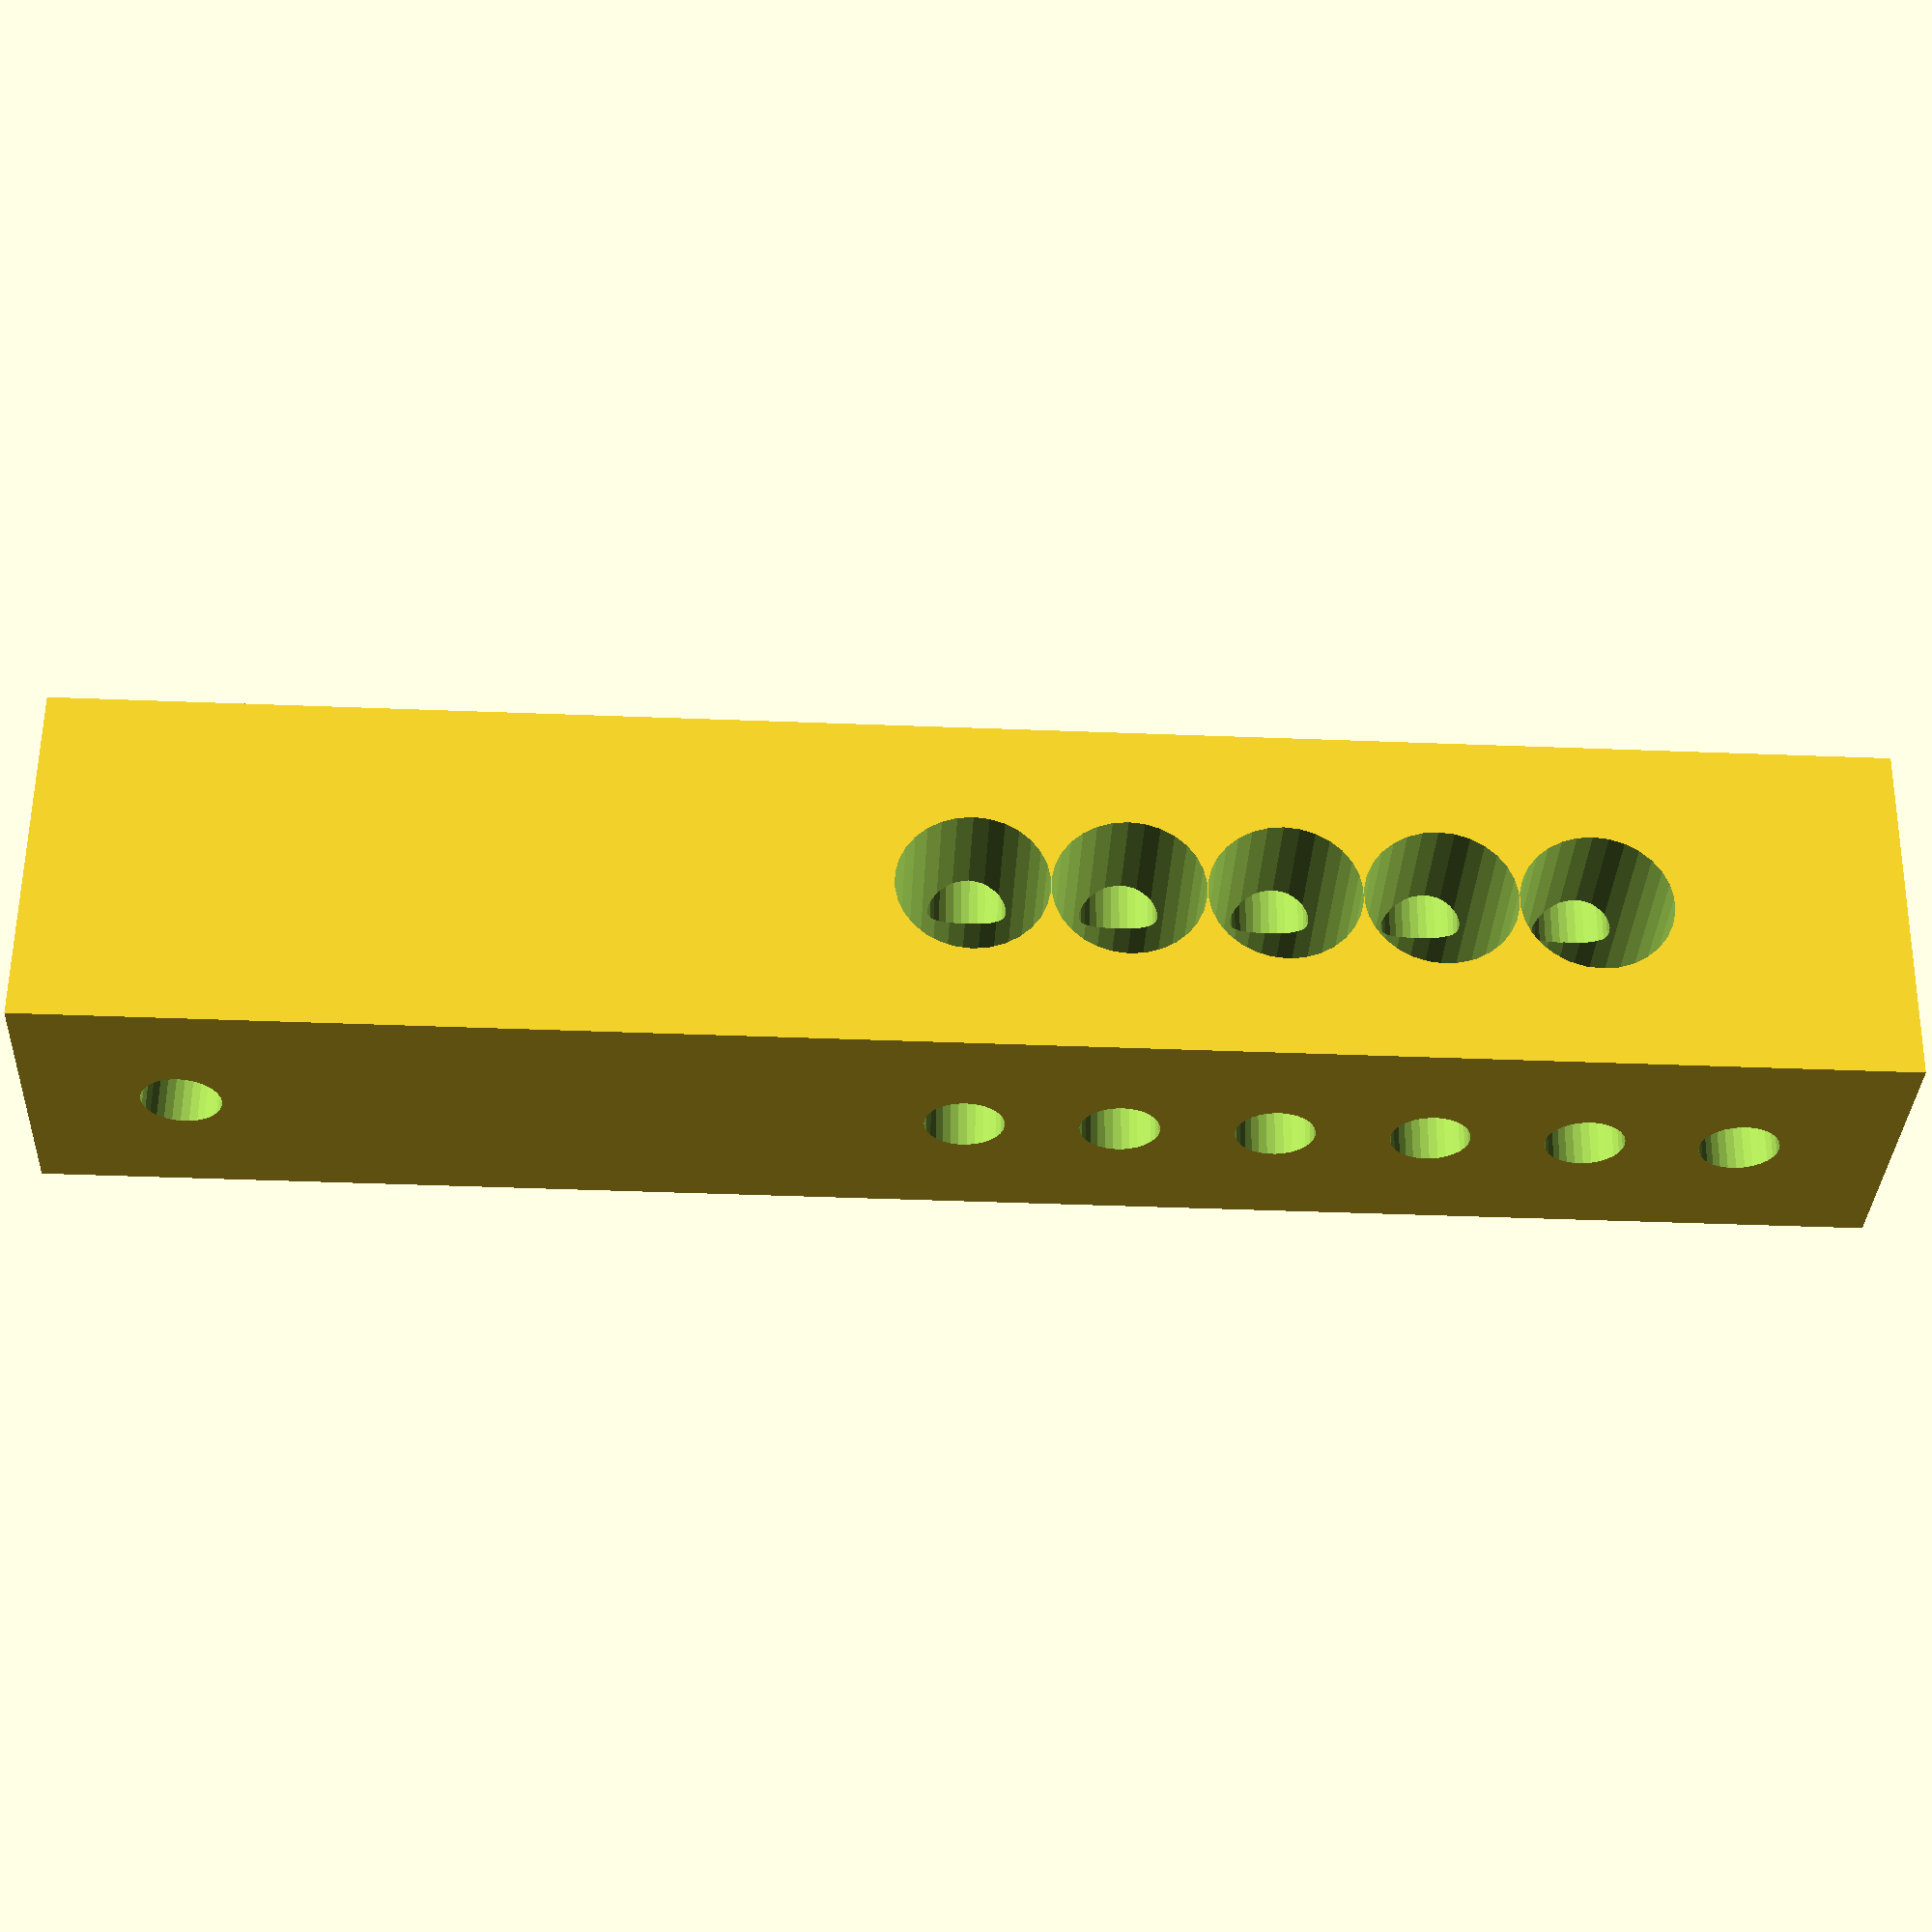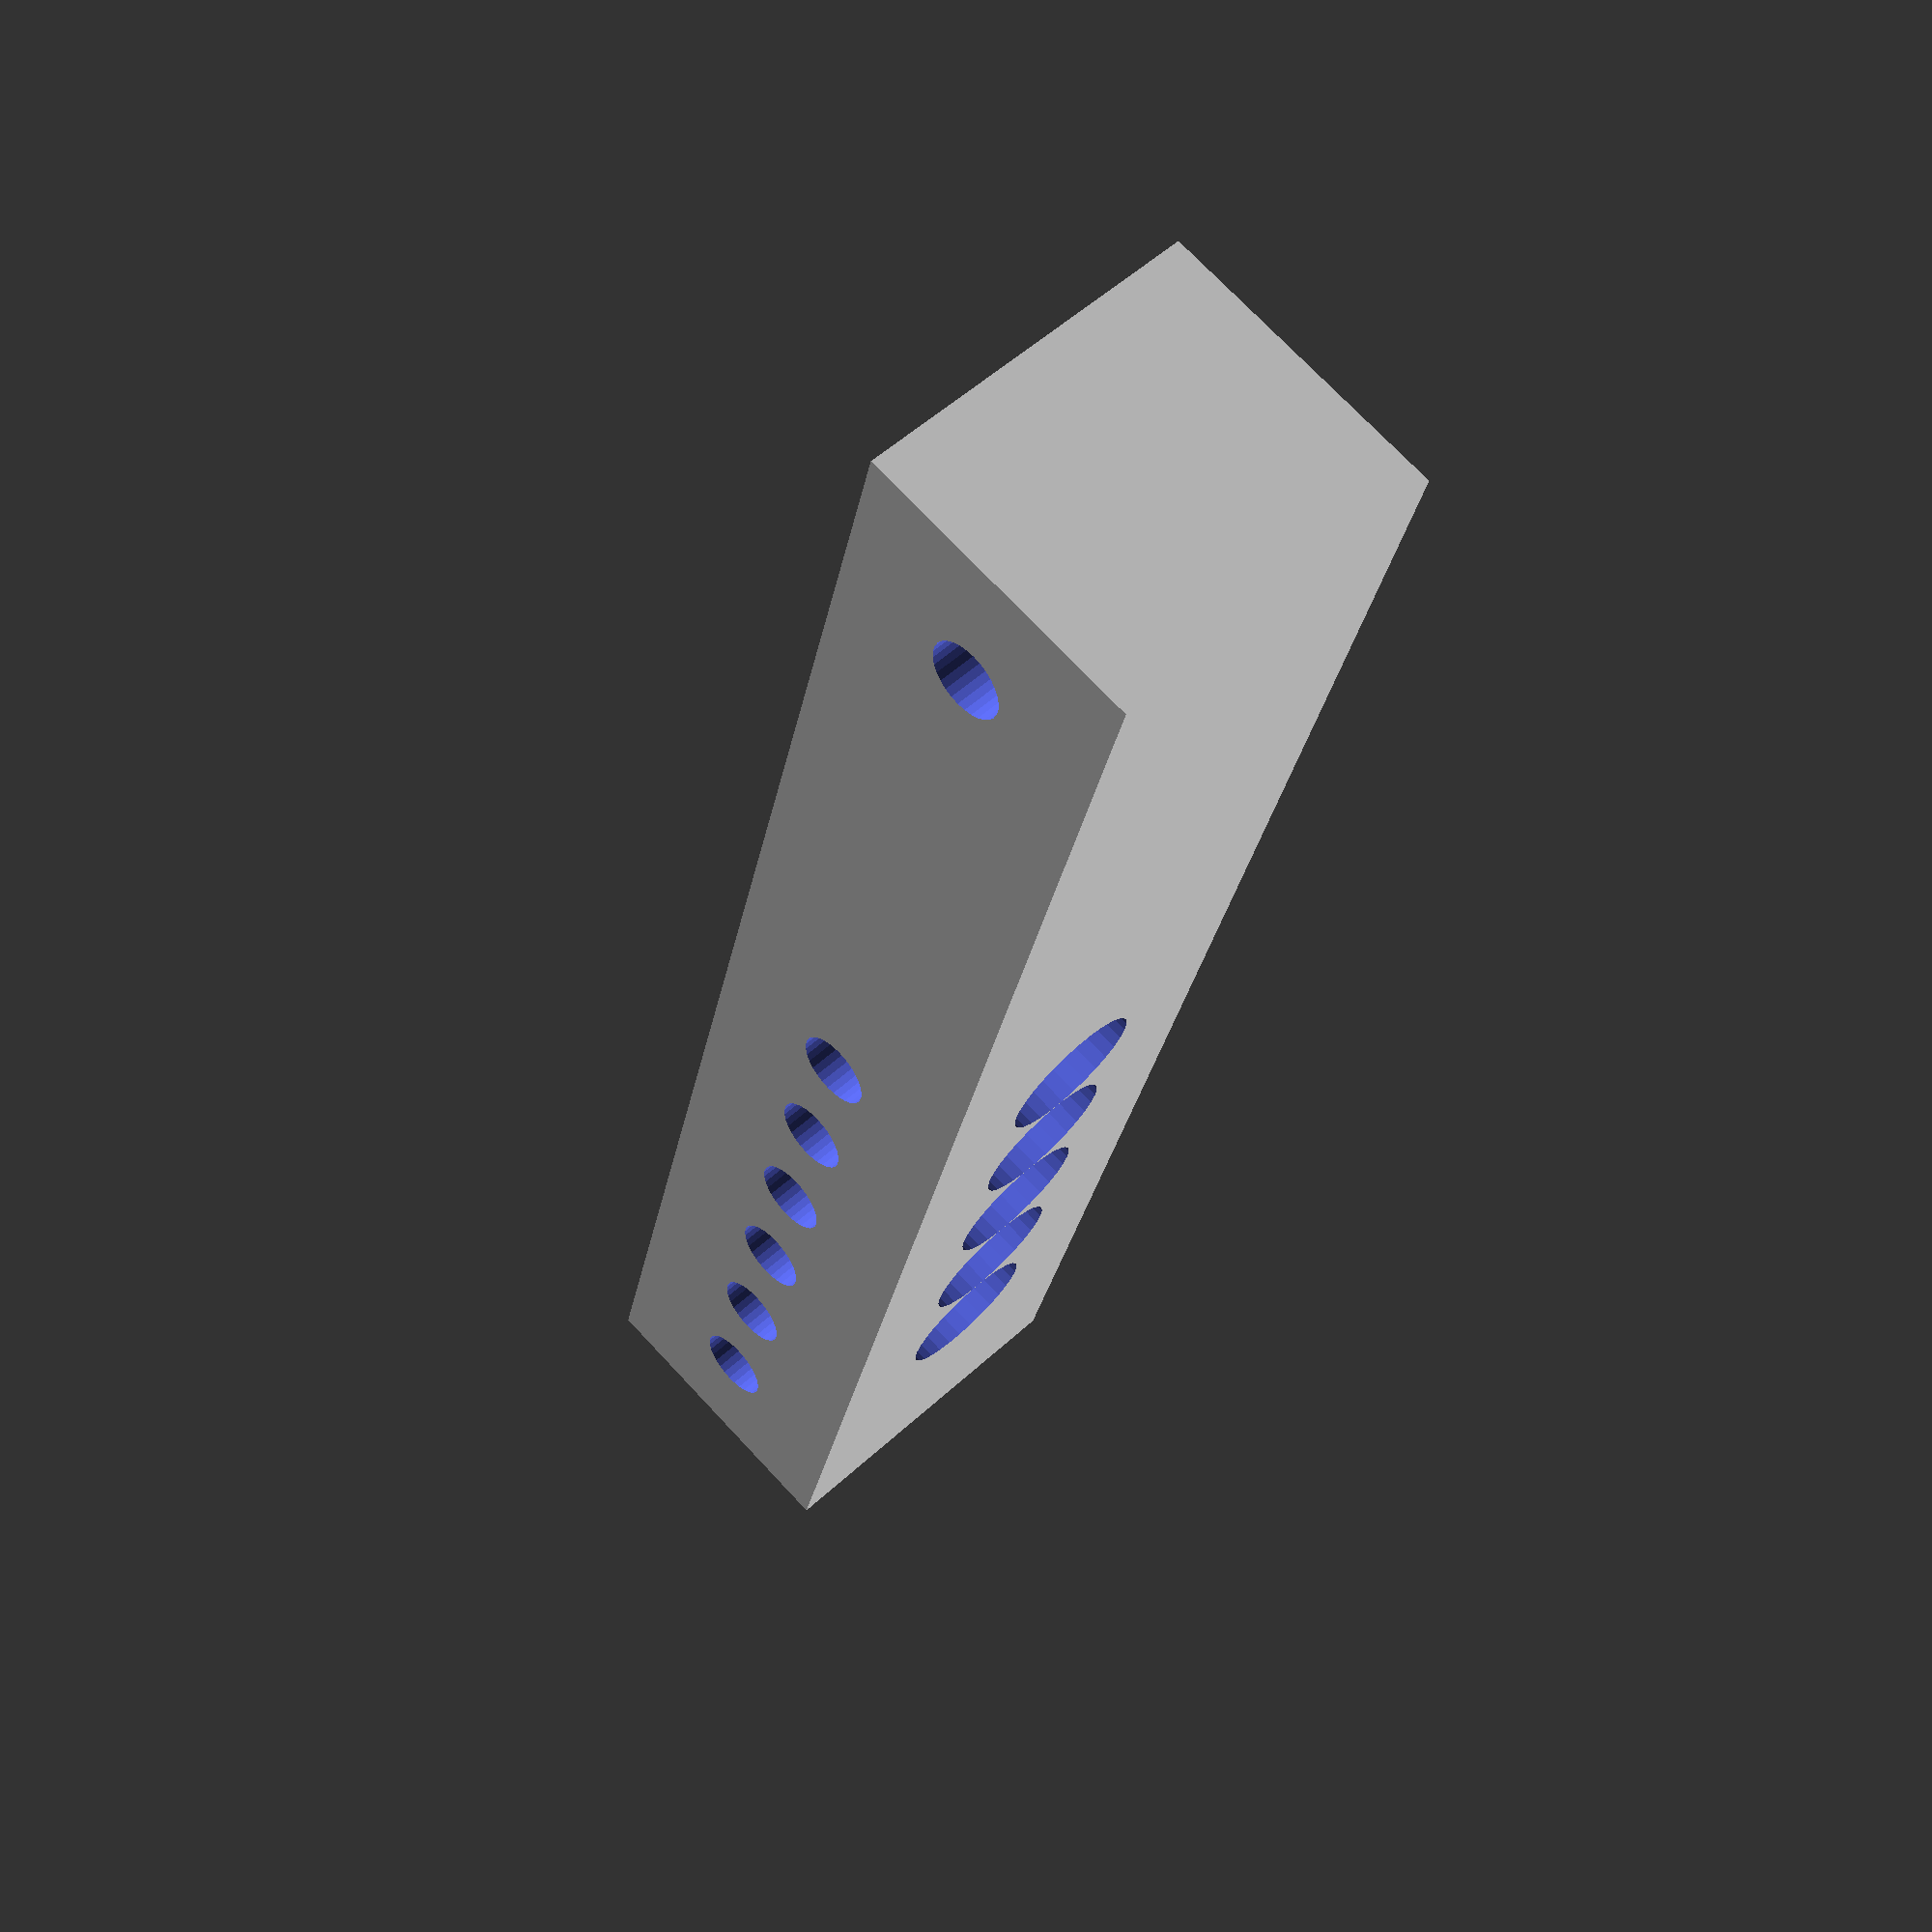
<openscad>

ruimte_tussen_kabels = 5;
dikte = 12;
lengte = 60;
aantal_kabels = 5;

difference(){
	union(){        
        translate([0,0,0]){
           cube([dikte,10,lengte], center=false);
        }


        
	}
	union() {
        
        for (nr = [0:1:aantal_kabels-1]){
            a = 10+ruimte_tussen_kabels*nr;
            // remkabel
            translate([dikte/2,50,a]){
                rotate(a = [90,0,0]) {
                    cylinder(h=400, r=2.5, $fn=30, center=false);
                }
            }
            // schroefdraad
            translate([-10,5,a]){
                rotate(a = [0,90,0]) {
                    cylinder(h=400, r=1.3, $fn=30, center=false);
                }
            }
        }

        translate([-10,5,5]){
            rotate(a = [0,90,0]) {
                cylinder(h=400, r=1.3, $fn=30, center=false);
            }
        }	
        translate([-10,5,55]){
            rotate(a = [0,90,0]) {
                cylinder(h=400, r=1.3, $fn=30, center=false);
            }
        }	



	


	}
}

</openscad>
<views>
elev=224.1 azim=101.8 roll=92.6 proj=p view=wireframe
elev=207.2 azim=136.2 roll=189.8 proj=p view=solid
</views>
